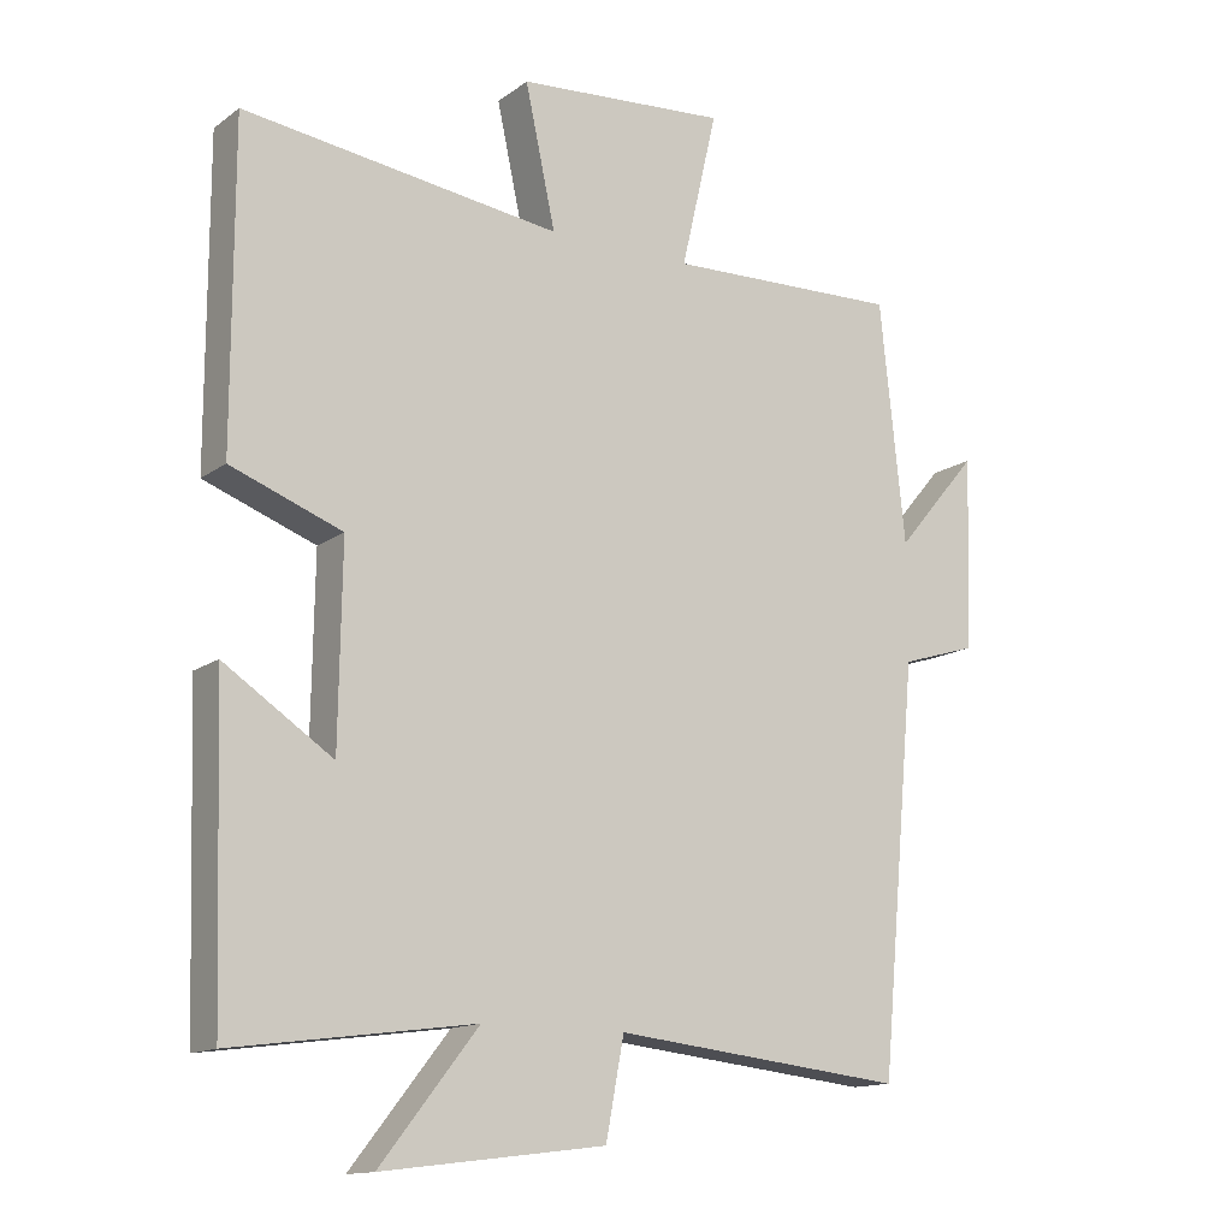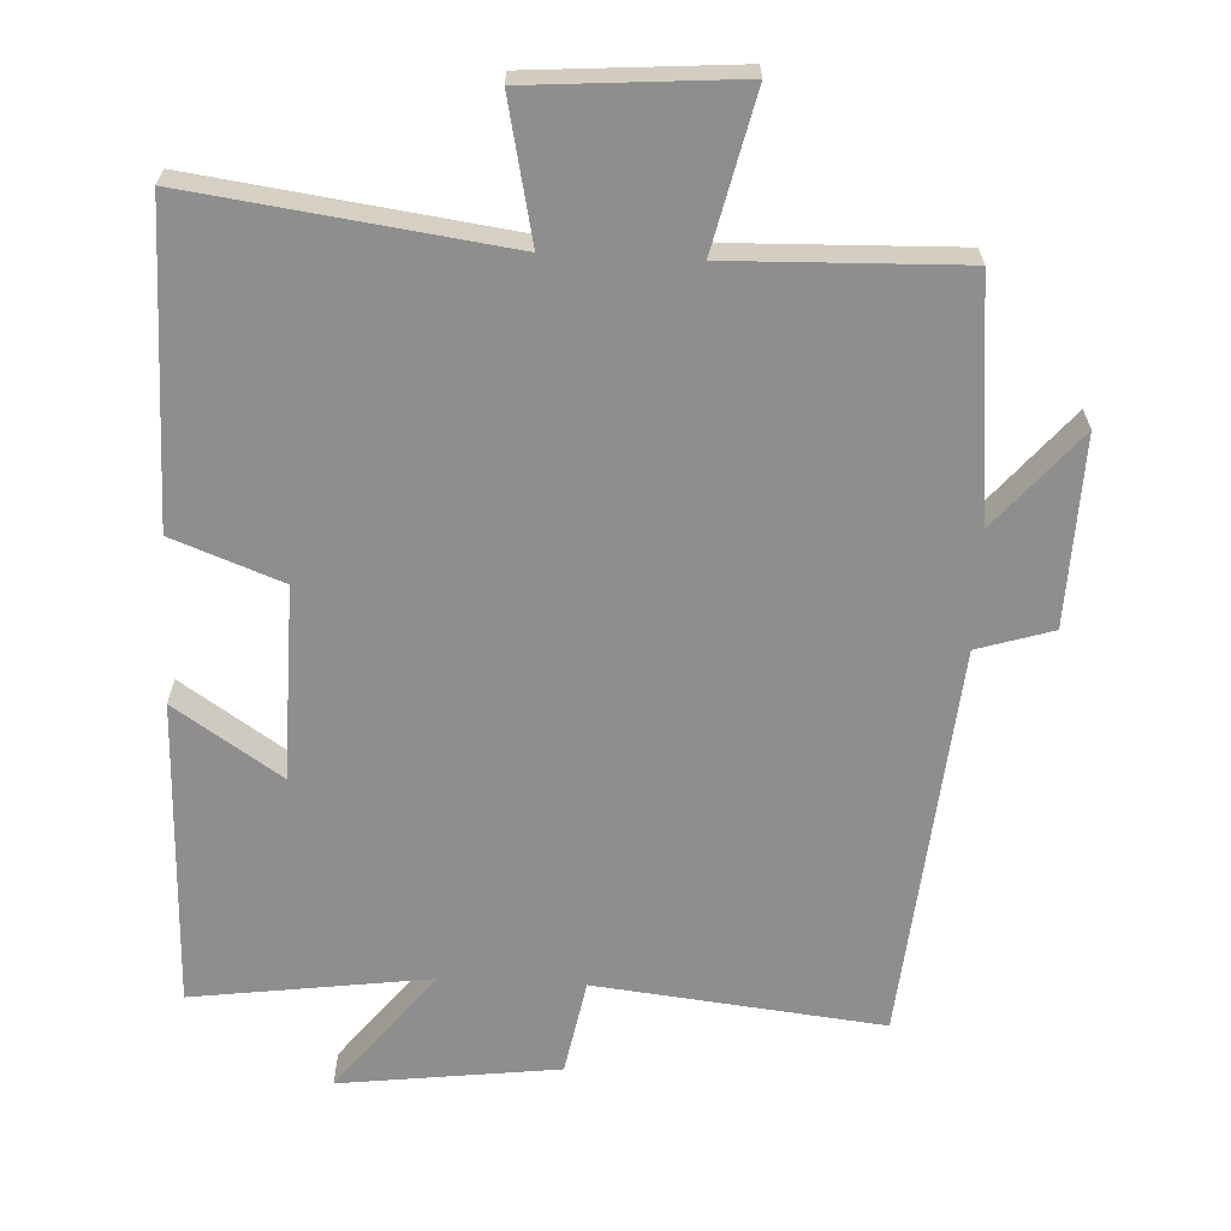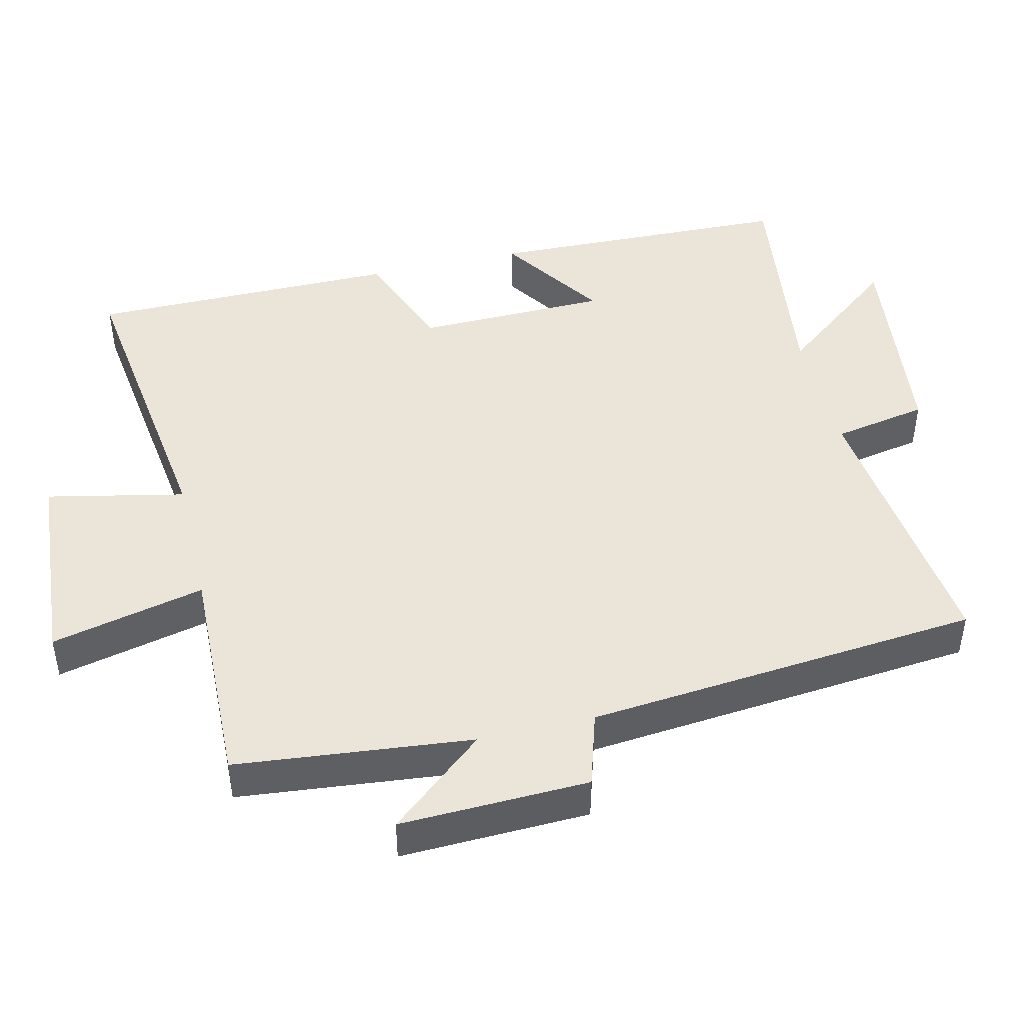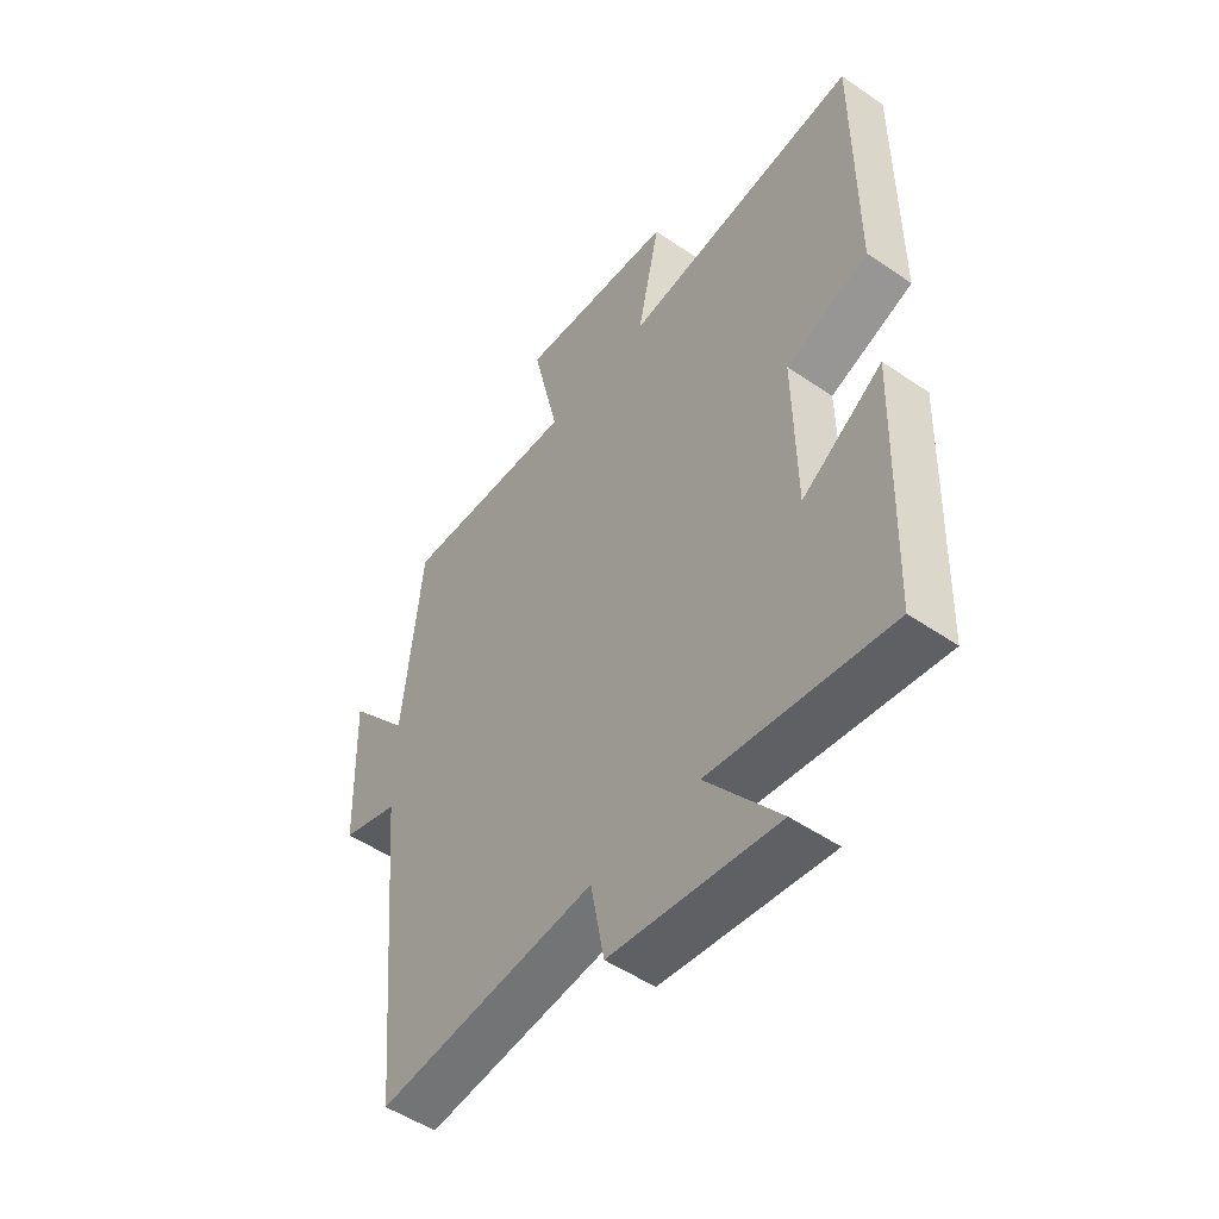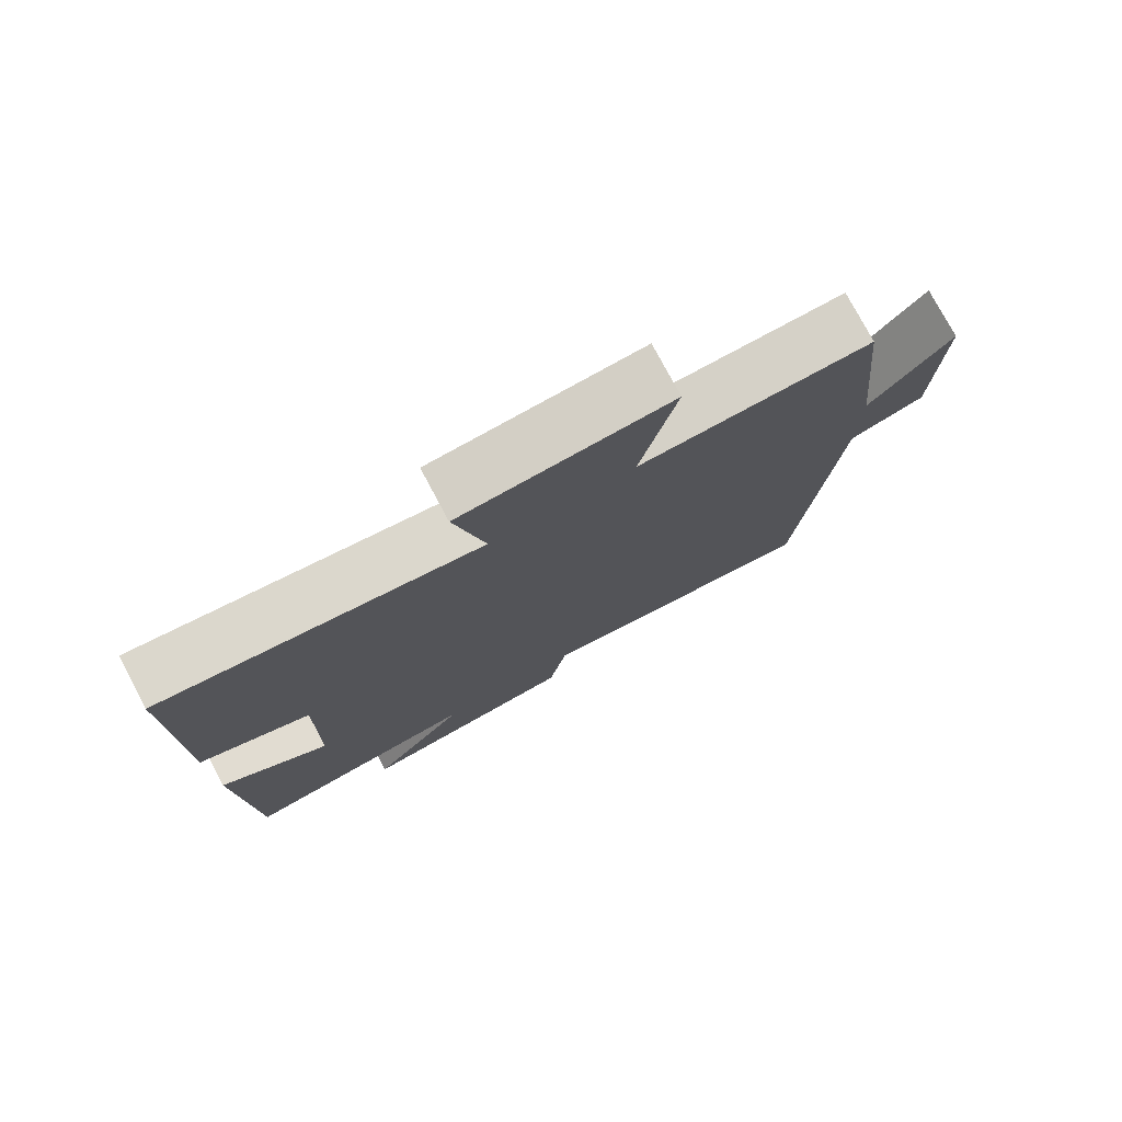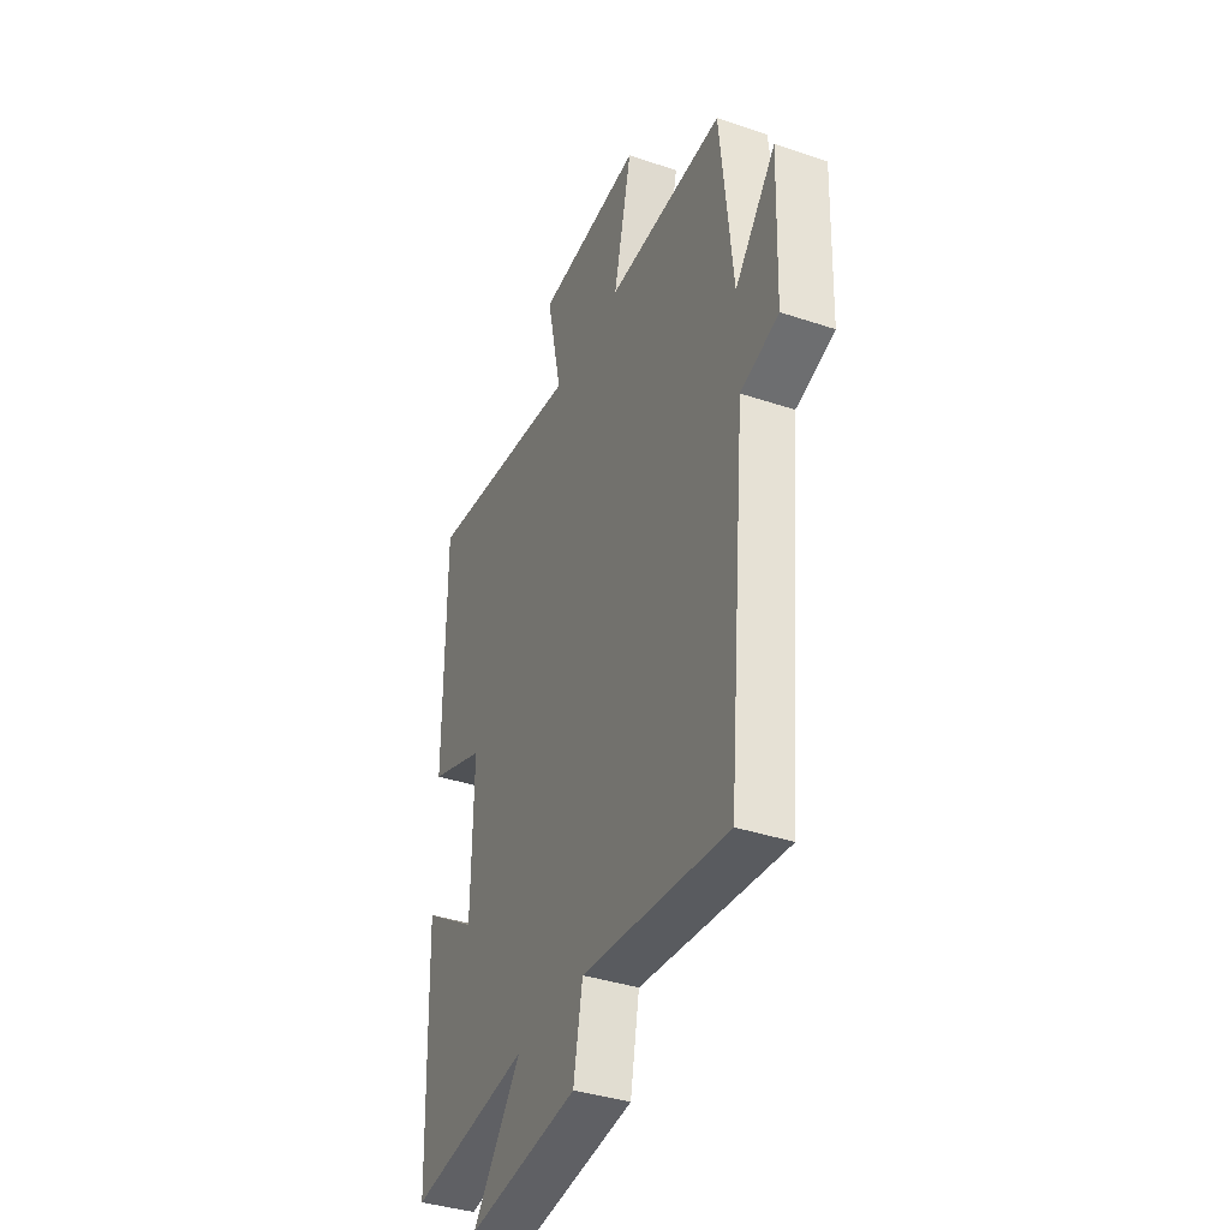
<metadata>
{"format":"obj","ext":"obj","renderer":"f3d","projection":"perspective","resolution":1024,"background":"white","views":[{"elev":-14.0,"azim":-33.3,"up":"+Z"},{"elev":-65.0,"azim":-2.8,"up":"+Y"},{"elev":45.2,"azim":76.5,"up":"+Y"},{"elev":-50.9,"azim":-126.8,"up":"+Z"},{"elev":77.4,"azim":-28.1,"up":"+Z"},{"elev":-37.9,"azim":66.9,"up":"+Z"}]}
</metadata>
<code>
v 0.465 0.07 0.51
v 0.5 0.07 0.177
v 0.614 0.07 0.312
v 0.606 0.07 0.046
v 0.5 0.07 0.013
v 0.449 0.07 -0.544
v 0.045 0.07 -0.5
v 0.02 0.07 -0.634
v -0.288 0.07 -0.672
v -0.153 0.07 -0.5
v -0.486 0.07 -0.545
v -0.5 0.07 -0.111
v -0.35 0.07 -0.211
v -0.346 0.07 0.061
v -0.5 0.07 0.119
v -0.5 0.07 0.559
v -0.06 0.07 0.5
v -0.102 0.07 0.695
v 0.19 0.07 0.717
v 0.14 0.07 0.5
v 0.465 0 0.51
v 0.5 0 0.177
v 0.614 0 0.312
v 0.606 0 0.046
v 0.5 0 0.013
v 0.449 0 -0.544
v 0.045 0 -0.5
v 0.02 0 -0.634
v -0.288 0 -0.672
v -0.153 0 -0.5
v -0.486 0 -0.545
v -0.5 0 -0.111
v -0.35 0 -0.211
v -0.346 0 0.061
v -0.5 0 0.119
v -0.5 0 0.559
v -0.06 0 0.5
v -0.102 0 0.695
v 0.19 0 0.717
v 0.14 0 0.5
f 17 18 19 20
f 14 15 16 17
f 13 14 17 20
f 10 11 12 13
f 20 1 2
f 13 20 2
f 10 13 2
f 7 8 9 10
f 5 6 7
f 5 7 10 2
f 2 3 4 5
f 40 39 38 37
f 37 36 35 34
f 40 37 34 33
f 33 32 31 30
f 22 21 40
f 22 40 33
f 22 33 30
f 30 29 28 27
f 27 26 25
f 22 30 27 25
f 25 24 23 22
f 1 21 22 2
f 2 22 23 3
f 3 23 24 4
f 4 24 25 5
f 5 25 26 6
f 6 26 27 7
f 7 27 28 8
f 8 28 29 9
f 9 29 30 10
f 10 30 31 11
f 11 31 32 12
f 12 32 33 13
f 13 33 34 14
f 14 34 35 15
f 15 35 36 16
f 16 36 37 17
f 17 37 38 18
f 18 38 39 19
f 19 39 40 20
f 20 40 21 1

</code>
